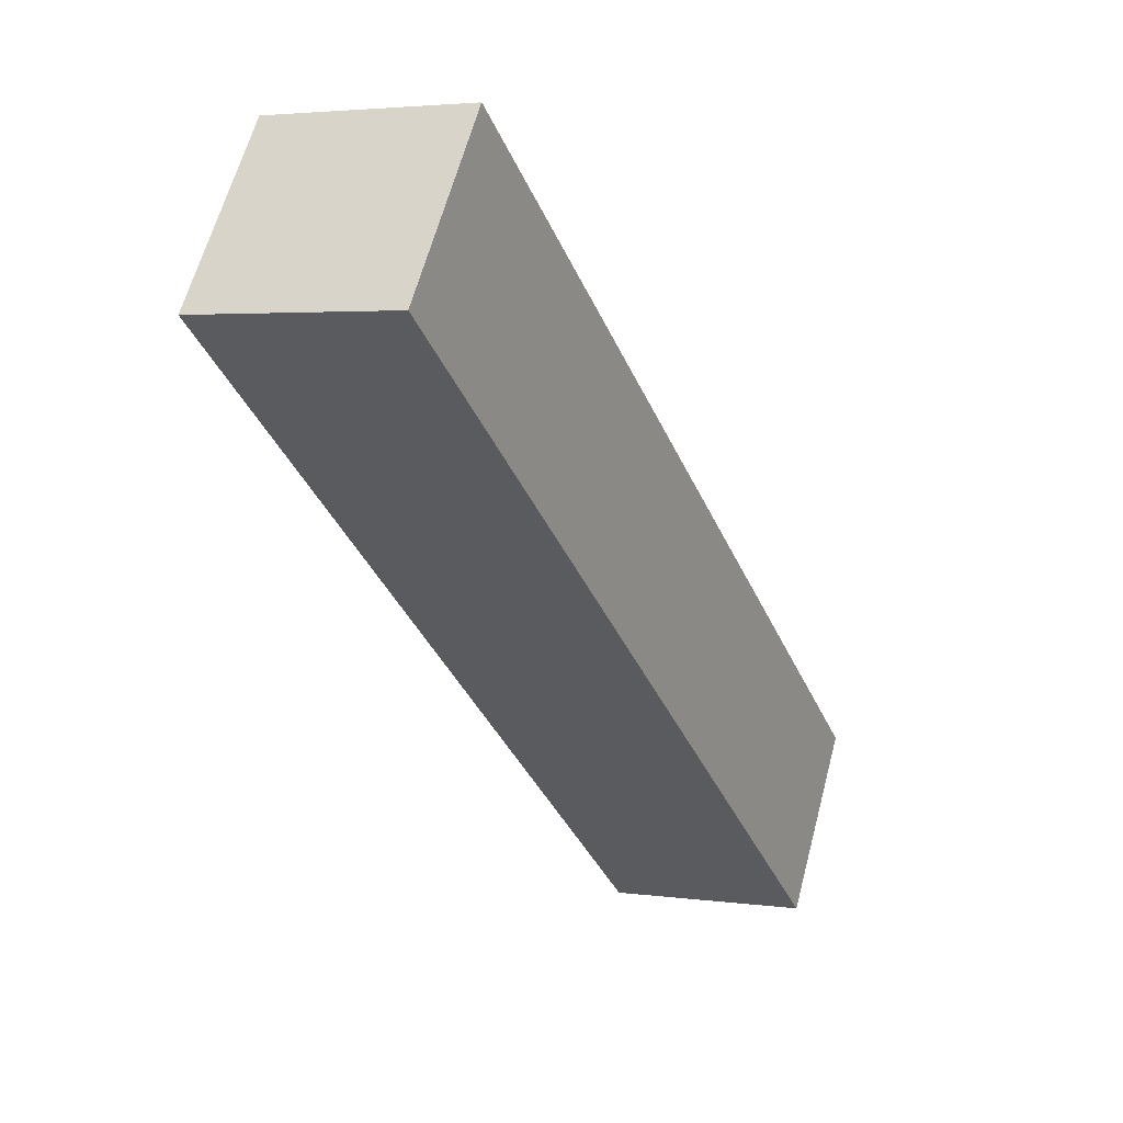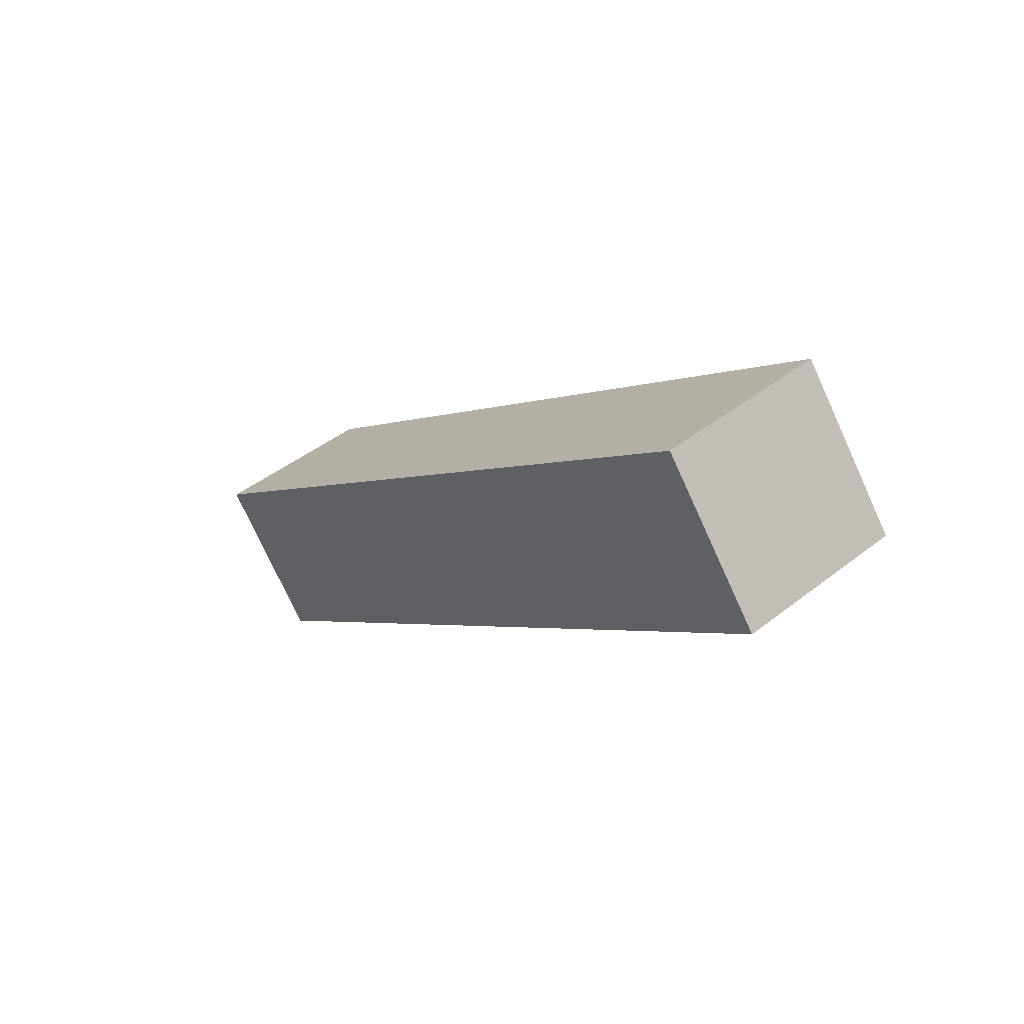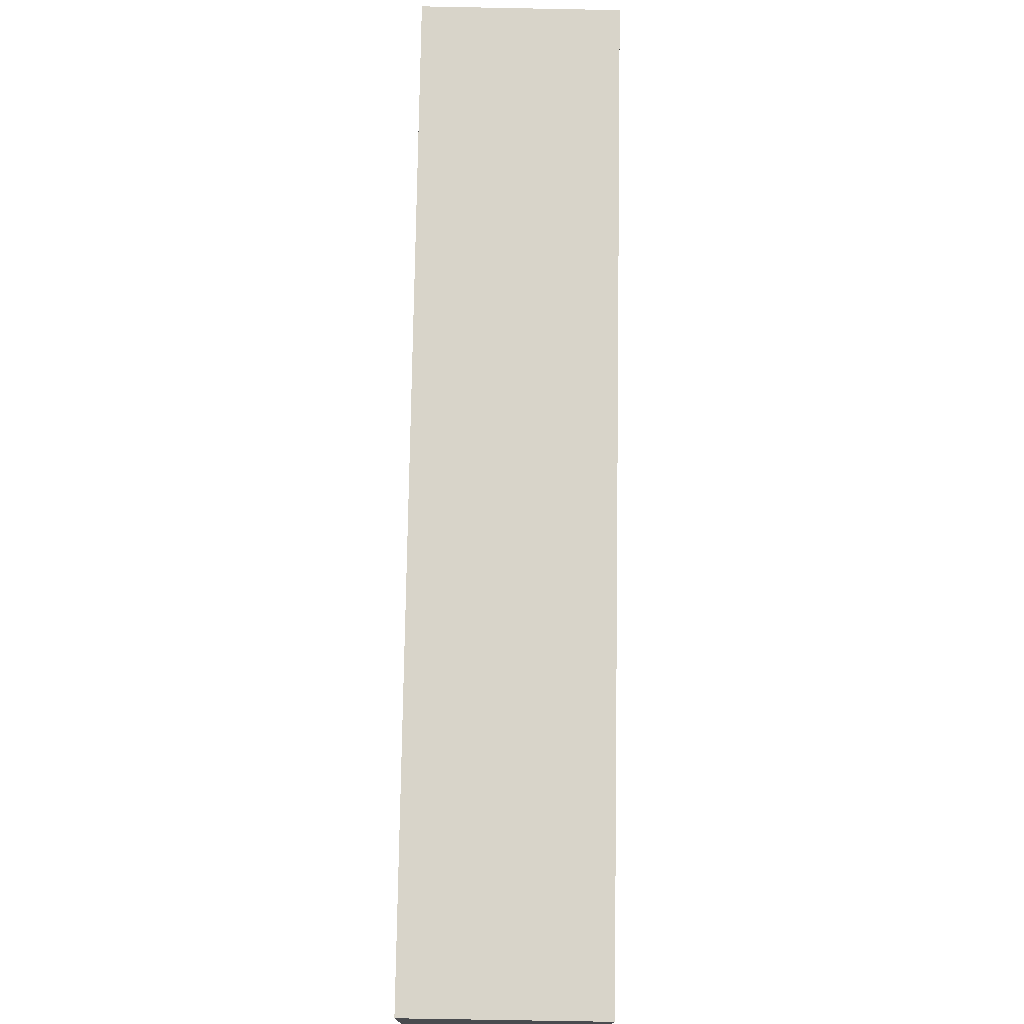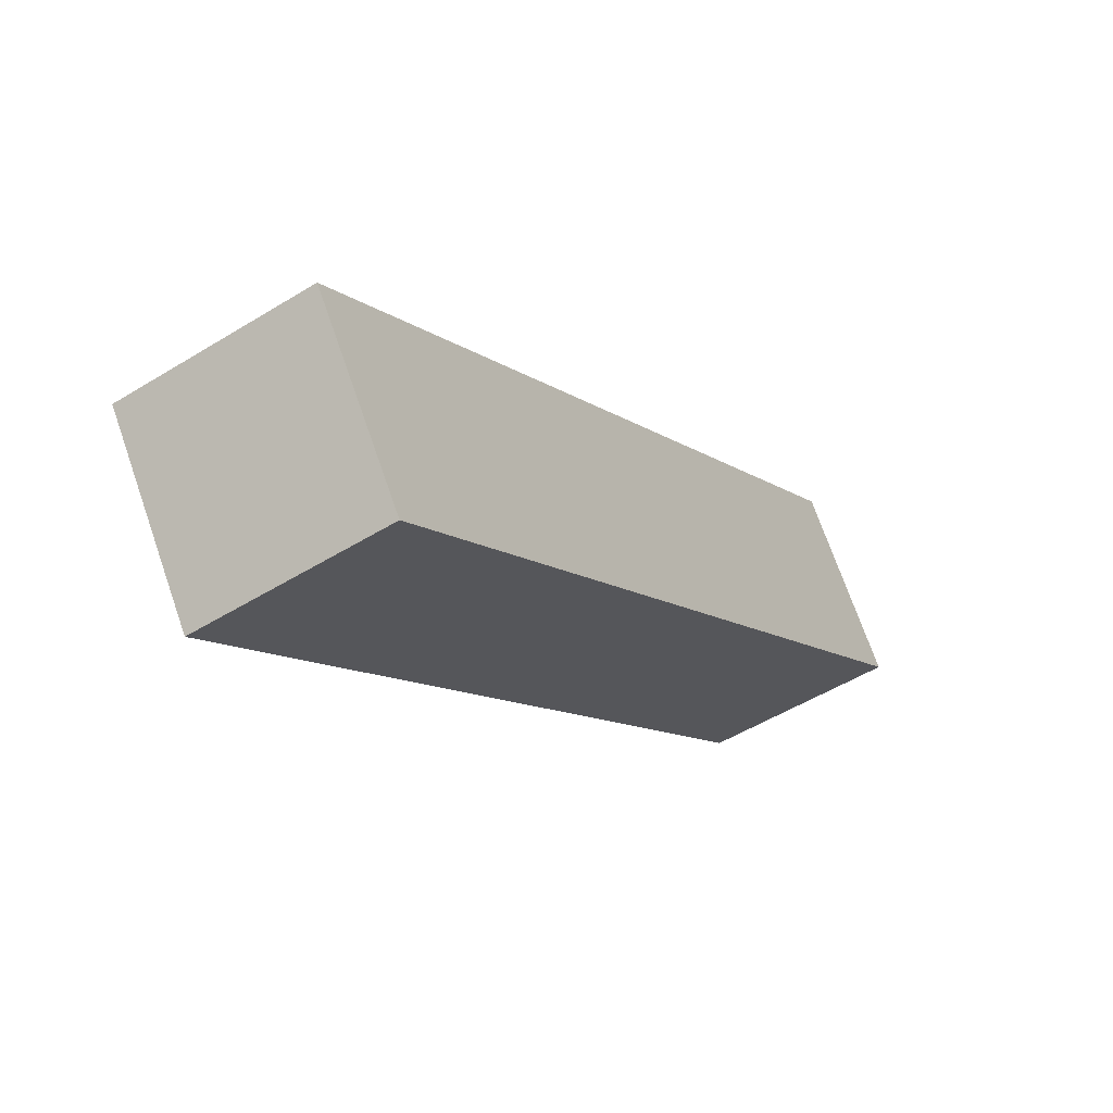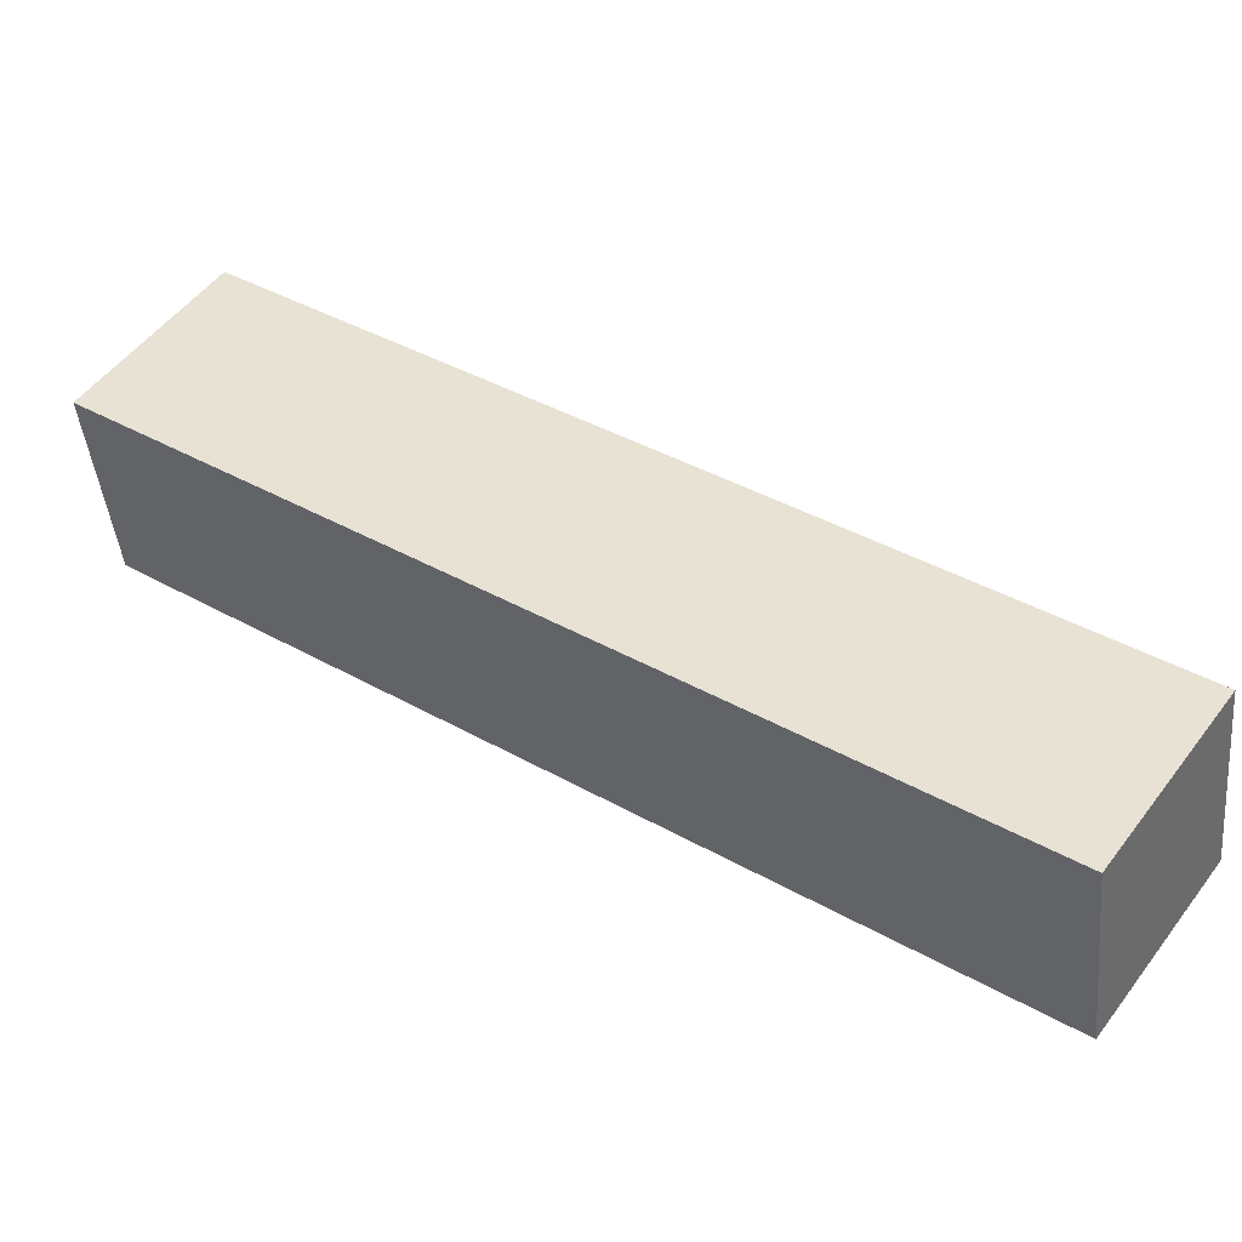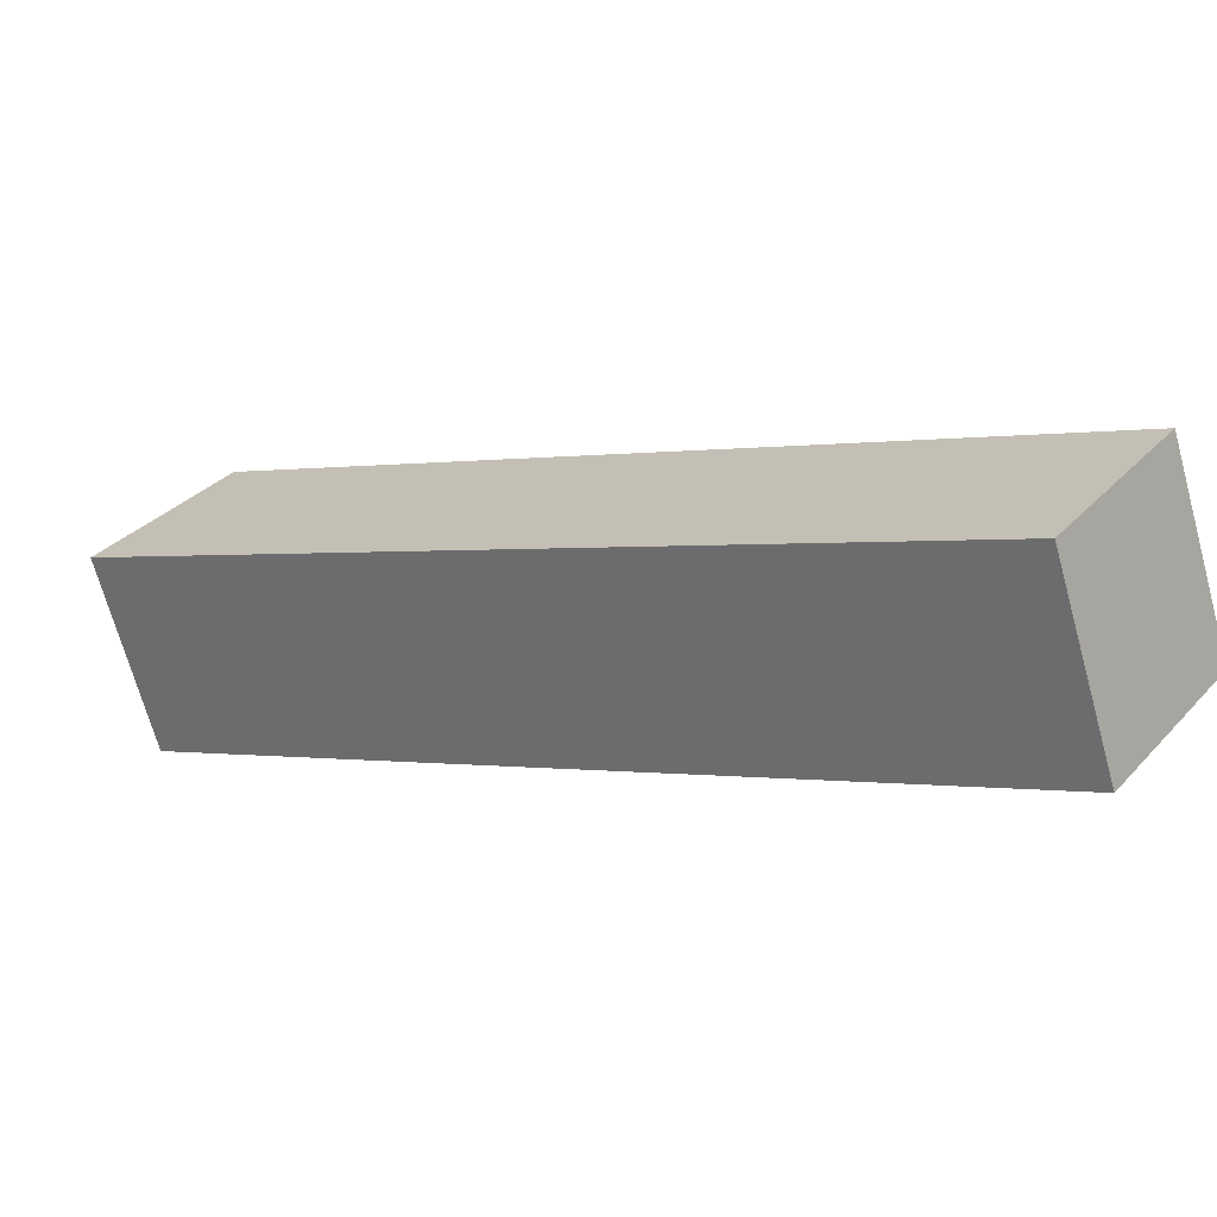
<metadata>
{"format":"obj","ext":"obj","renderer":"f3d","projection":"perspective","resolution":1024,"background":"white","views":[{"elev":3.3,"azim":25.7,"up":"+Z"},{"elev":-75.7,"azim":-65.4,"up":"+Y"},{"elev":-68.4,"azim":-1.1,"up":"+Z"},{"elev":-50.2,"azim":-145.8,"up":"+Z"},{"elev":-43.7,"azim":95.7,"up":"+Z"},{"elev":-69.7,"azim":105.5,"up":"+Z"}]}
</metadata>
<code>
v 0.06391 -0.4216 0.4707
v -0.06109 0.08666 0.107
v -0.06109 0.1594 0.2087
v -0.06109 -0.4216 0.4707
v 0.06391 -0.3489 0.5724
v -0.06109 -0.3489 0.5724
v -0.06109 -0.3489 0.5724
v -0.06109 -0.4216 0.4707
v 0.06391 -0.4216 0.4707
v 0.06391 -0.3489 0.5724
v -0.06109 0.1594 0.2087
v -0.06109 0.08666 0.107
v 0.06391 0.08666 0.107
v 0.06391 0.1594 0.2087
v 0.06391 0.08666 0.107
v 0.06391 0.1594 0.2087
f 6 4 1 5
f 16 3 6 5
f 15 16 5 1
f 3 2 4 6
f 2 15 1 4
f 11 7 8 12
f 12 8 9 13
f 13 9 10 14
f 14 10 7 11
f 7 10 9 8
f 14 11 12 13
f 16 15 2 3

</code>
